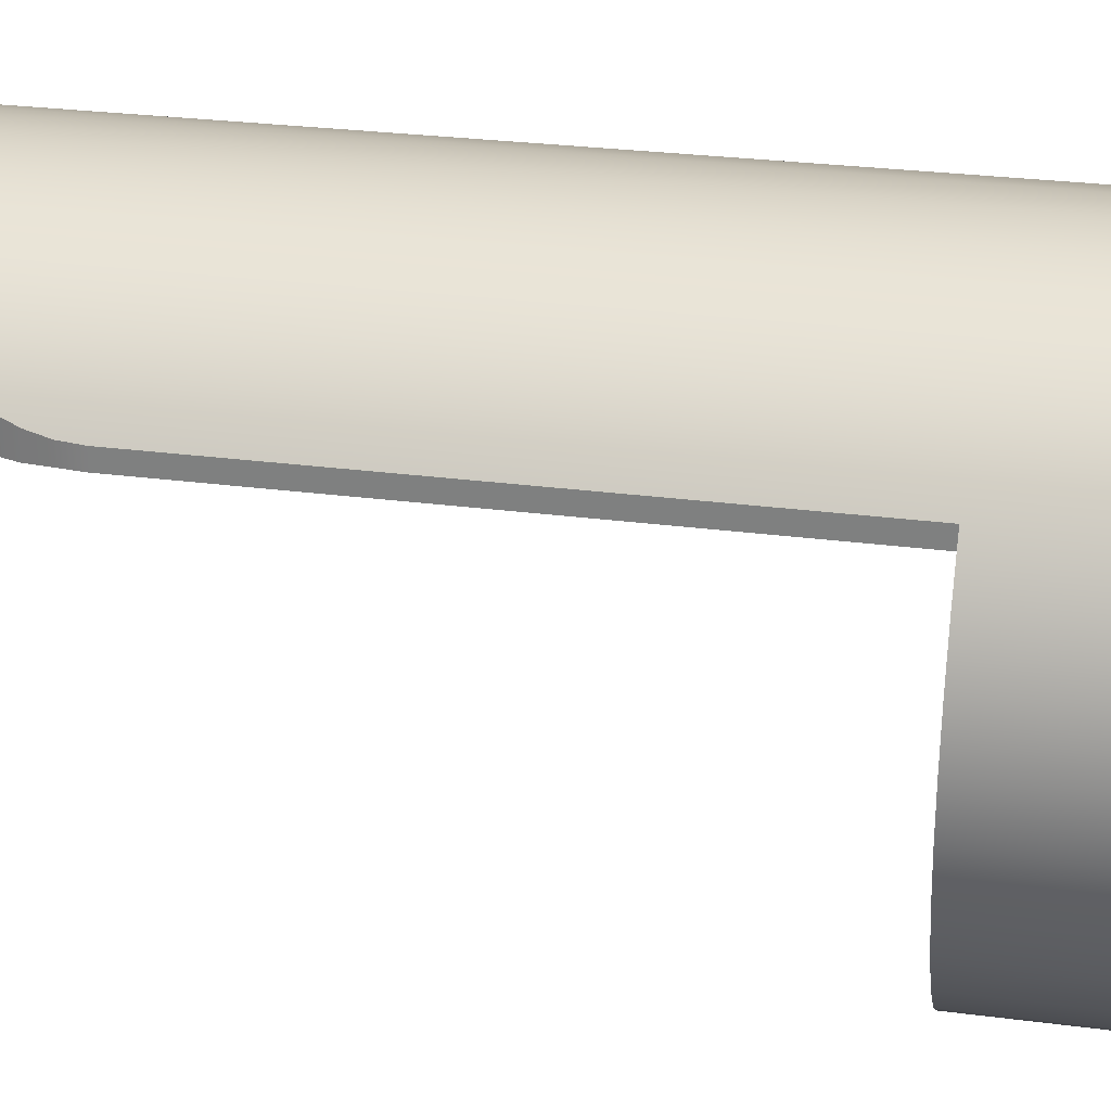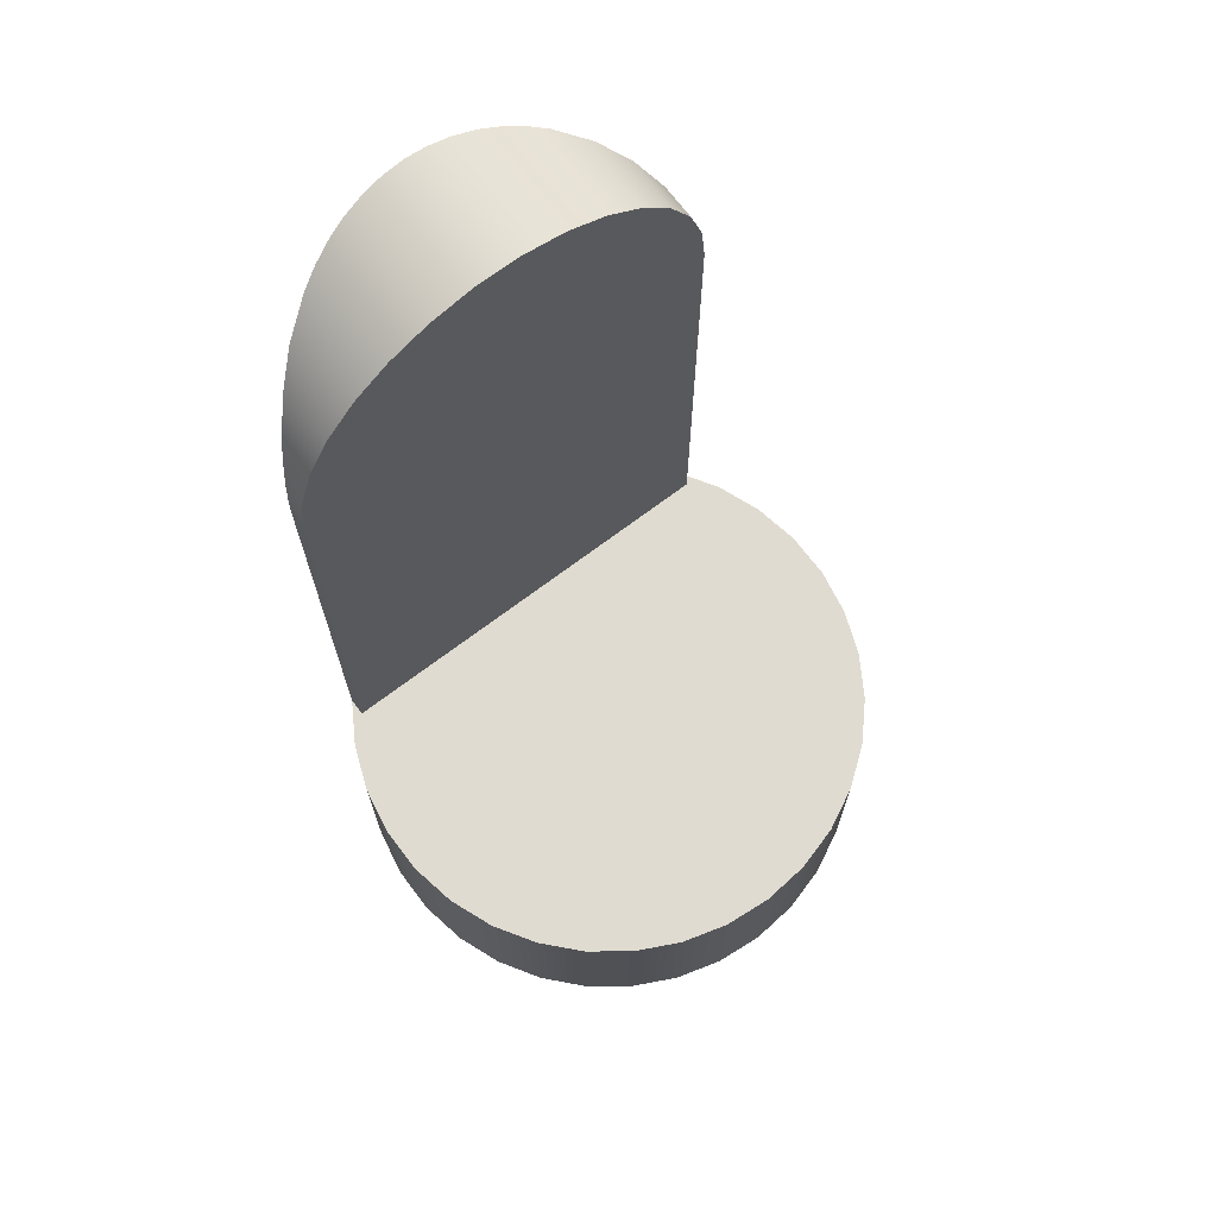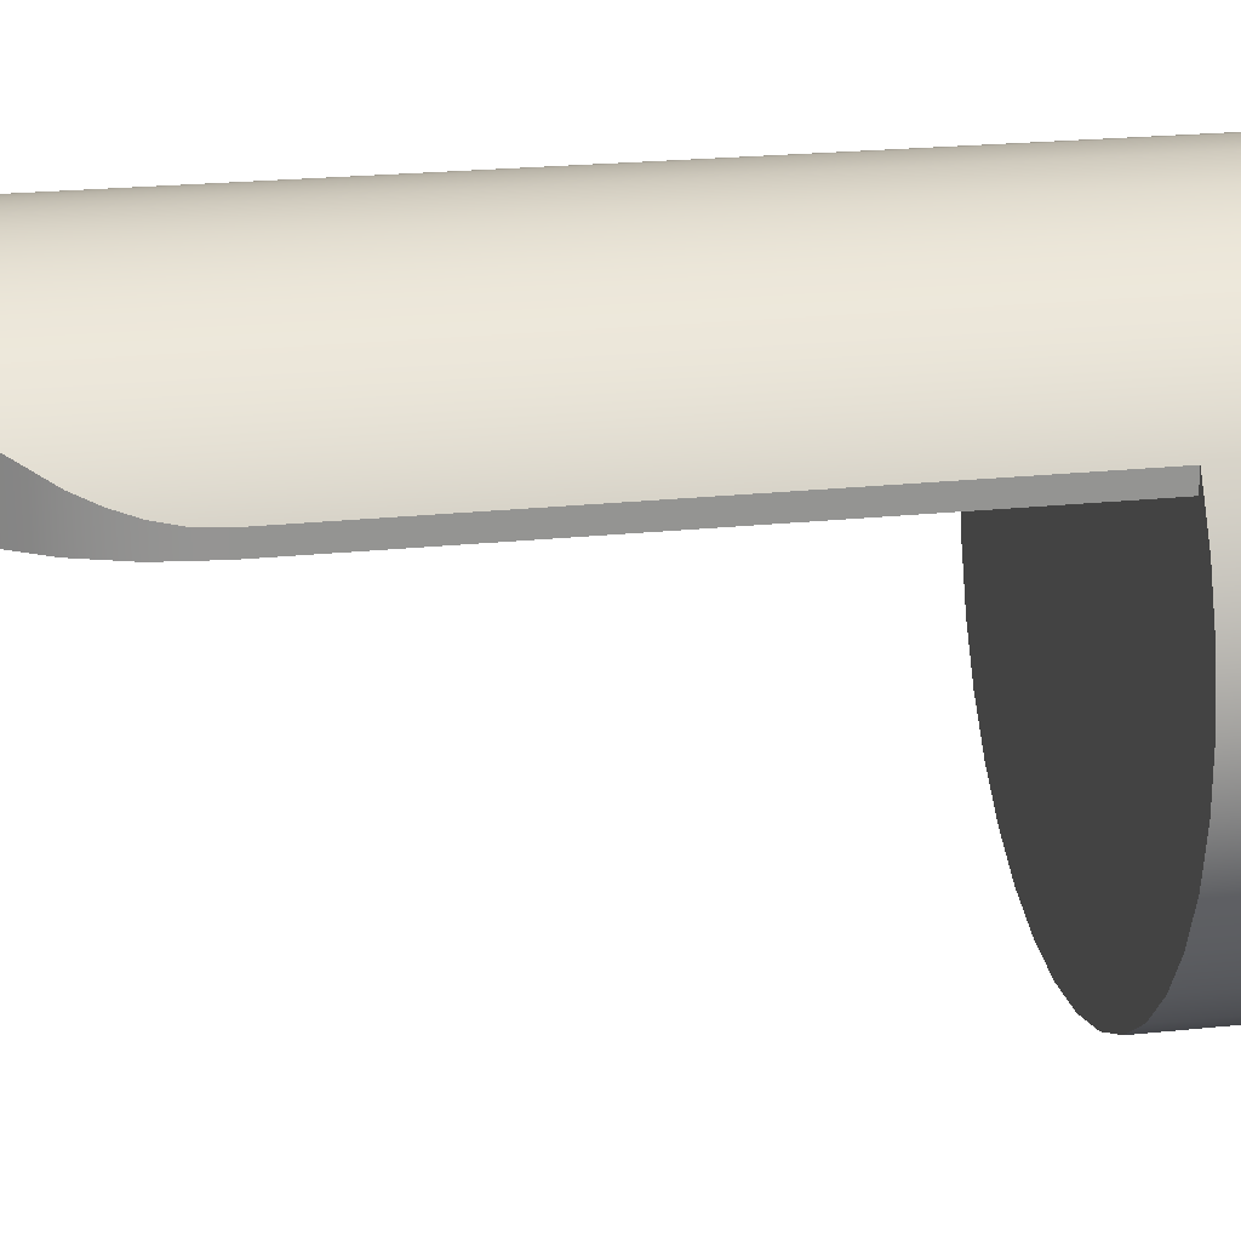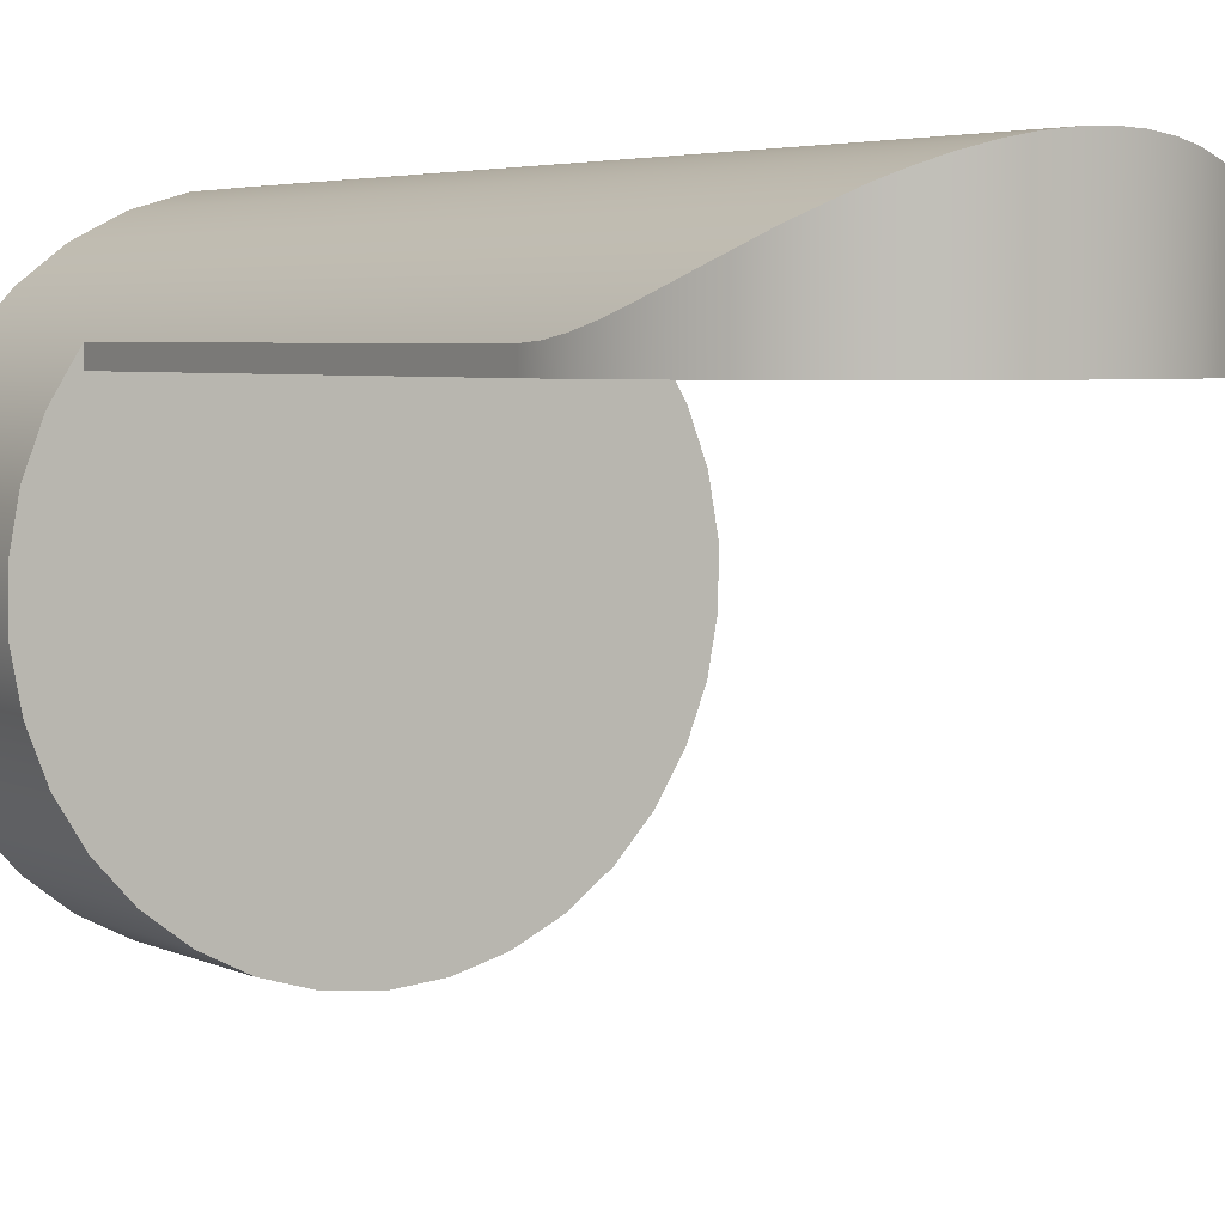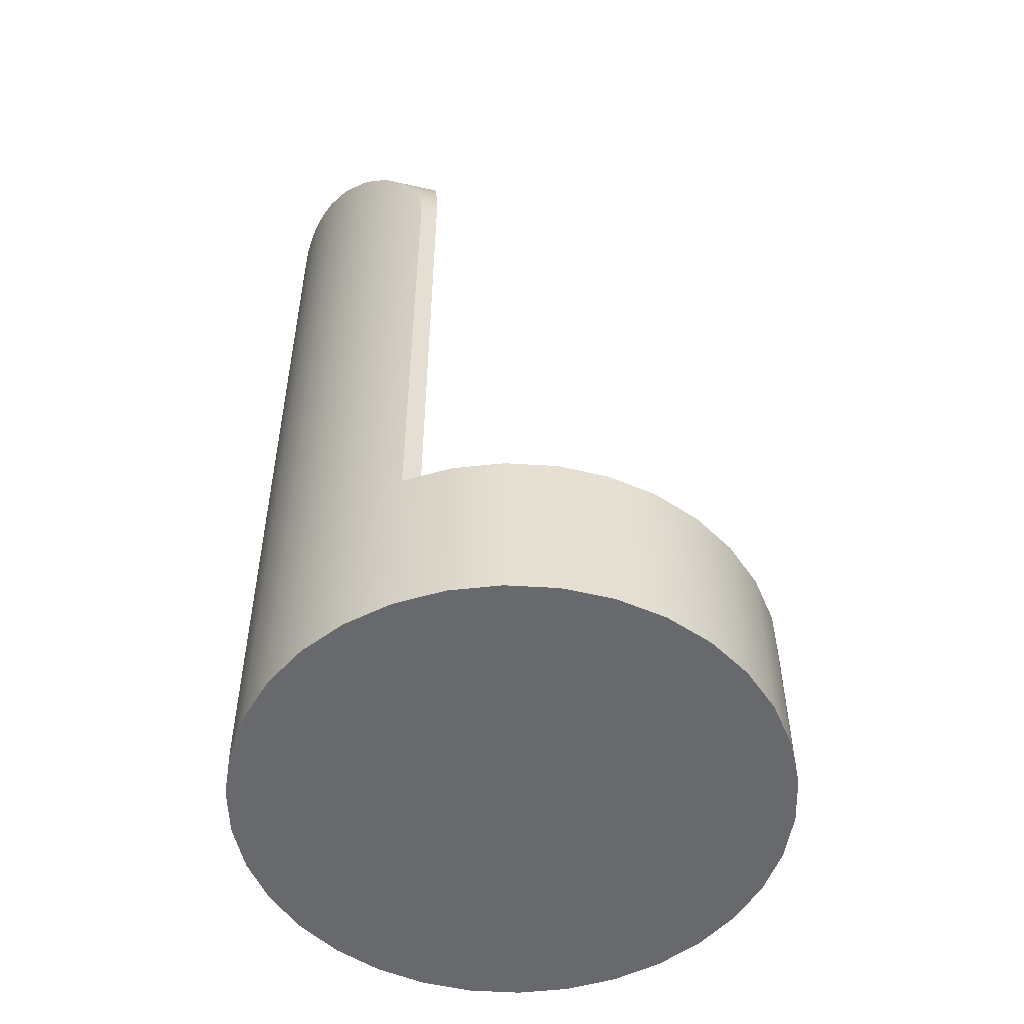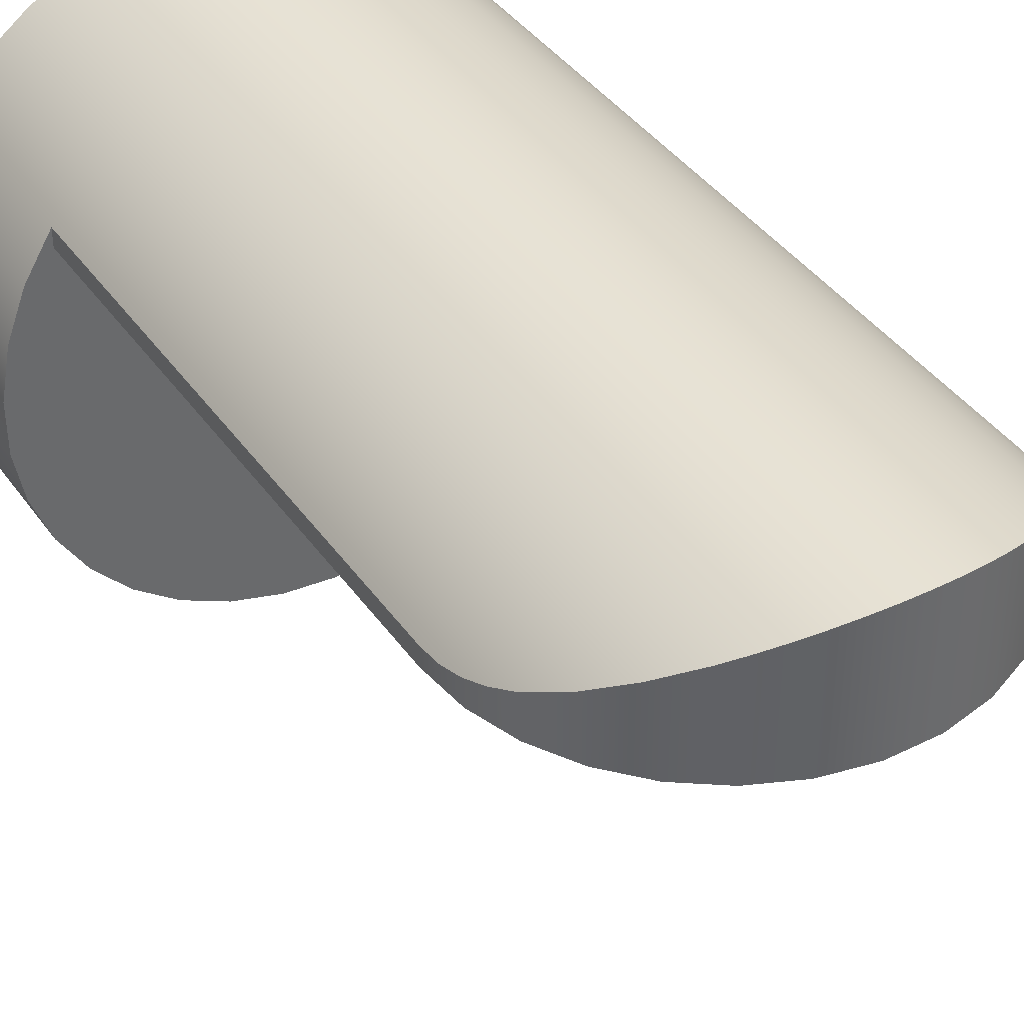
<metadata>
{"format":"obj","ext":"obj","renderer":"f3d","projection":"perspective","resolution":1024,"background":"white","views":[{"elev":28.0,"azim":-78.8,"up":"+Z"},{"elev":70.0,"azim":142.8,"up":"+Y"},{"elev":23.3,"azim":-100.0,"up":"+Z"},{"elev":4.1,"azim":147.1,"up":"+Z"},{"elev":-52.7,"azim":75.7,"up":"+Y"},{"elev":40.0,"azim":148.4,"up":"+Z"}]}
</metadata>
<code>
g segment 5
v -6 19.5 4.5
v -5.97 20.1 4.54
v -5.88 20.69 4.655
v -5.735 21.26 4.834
v -5.536 21.81 5.06
v -4.992 22.83 5.595
v -4.291 23.69 6.151
v -3.429 24.42 6.669
v -2.928 24.74 6.904
v -2.388 25 7.11
v -1.814 25.22 7.276
v -1.218 25.37 7.399
v -0.6091 25.47 7.474
v 0 25.5 7.5
v 0.6091 25.47 7.474
v 1.218 25.37 7.399
v 1.814 25.22 7.276
v 2.388 25 7.11
v 2.928 24.74 6.904
v 3.429 24.42 6.669
v 4.291 23.69 6.151
v 4.992 22.83 5.595
v 5.536 21.81 5.06
v 5.735 21.26 4.834
v 5.88 20.69 4.655
v 5.97 20.1 4.54
v 6 19.5 4.5
v 6 19.5 4
v 5.869 20.75 4
v 5.481 21.94 4
v 4.854 23.03 4
v 4.015 23.96 4
v 3 24.7 4
v 1.854 25.21 4
v 0.6272 25.47 4
v -0.6272 25.47 4
v -1.854 25.21 4
v -3 24.7 4
v -4.015 23.96 4
v -4.854 23.03 4
v -5.481 21.94 4
v -5.869 20.75 4
v -6 19.5 4
v 6 5 4.5
v 6 5 4
v -6 5 4.5
v -6 5 4
v 6.724 5 3.323
v 7.219 5 2.033
v 7.47 5 0.6735
v 7.466 5 -0.7084
v 7.21 5 -2.066
v 6.708 5 -3.354
v 5.979 5 -4.528
v 5.047 5 -5.548
v 3.943 5 -6.38
v 2.705 5 -6.995
v 1.376 5 -7.373
v 0 5 -7.5
v -1.376 5 -7.373
v -2.705 5 -6.995
v -3.943 5 -6.38
v -5.047 5 -5.548
v -5.979 5 -4.528
v -6.708 5 -3.354
v -7.21 5 -2.066
v -7.466 5 -0.7084
v -7.47 5 0.6735
v -7.219 5 2.033
v -6.724 5 3.323
v 0 1e-06 -7.5
v -1.378 1e-06 -7.372
v -2.709 1e-06 -6.994
v -3.948 1e-06 -6.377
v -5.053 1e-06 -5.543
v -5.985 1e-06 -4.52
v -6.714 1e-06 -3.343
v -7.214 1e-06 -2.052
v -7.468 1e-06 -0.692
v -7.468 1e-06 0.692
v -7.214 1e-06 2.052
v -6.714 1e-06 3.343
v -5.985 1e-06 4.52
v -5.053 1e-06 5.543
v -3.948 1e-06 6.377
v -2.709 1e-06 6.994
v -1.378 1e-06 7.372
v -0 1e-06 7.5
v 1.378 1e-06 7.372
v 2.709 1e-06 6.994
v 3.948 1e-06 6.377
v 5.053 1e-06 5.543
v 5.985 1e-06 4.52
v 6.714 1e-06 3.343
v 7.214 1e-06 2.052
v 7.468 1e-06 0.692
v 7.468 1e-06 -0.692
v 7.214 1e-06 -2.052
v 6.714 1e-06 -3.343
v 5.985 1e-06 -4.52
v 5.053 1e-06 -5.543
v 3.948 1e-06 -6.377
v 2.709 1e-06 -6.994
v 1.378 1e-06 -7.372
f 1 2 43
f 43 2 42
f 42 2 3
f 42 3 4
f 42 4 41
f 41 4 5
f 41 5 6
f 41 6 40
f 40 6 7
f 40 7 39
f 39 7 8
f 39 8 38
f 38 8 9
f 38 9 10
f 38 10 37
f 37 10 11
f 37 11 12
f 37 12 36
f 36 12 13
f 36 13 14
f 36 14 35
f 35 14 15
f 35 15 16
f 35 16 34
f 34 16 17
f 34 17 18
f 34 18 33
f 33 18 19
f 33 19 20
f 33 20 32
f 32 20 21
f 32 21 31
f 31 21 22
f 31 22 30
f 30 22 23
f 30 23 24
f 30 24 29
f 29 24 25
f 29 25 26
f 27 28 26
f 26 28 29
f 44 45 27
f 27 45 28
f 46 1 47
f 47 1 43
f 42 41 43
f 43 41 40
f 43 40 39
f 39 38 43
f 43 38 37
f 43 37 36
f 36 35 43
f 43 35 28
f 43 28 45
f 35 34 28
f 28 34 33
f 28 33 32
f 32 31 28
f 28 31 30
f 28 30 29
f 45 47 43
f 46 47 70
f 70 47 48
f 70 48 49
f 47 45 48
f 48 45 44
f 50 51 49
f 49 51 52
f 49 52 53
f 53 54 49
f 49 54 55
f 49 55 56
f 56 57 49
f 49 57 58
f 49 58 59
f 49 59 69
f 69 59 60
f 69 60 61
f 61 62 69
f 69 62 63
f 69 63 64
f 64 65 69
f 69 65 66
f 69 66 67
f 67 68 69
f 69 70 49
f 70 82 46
f 46 82 83
f 46 83 1
f 1 83 2
f 2 83 3
f 3 83 4
f 4 83 5
f 5 83 84
f 5 84 6
f 6 84 7
f 7 84 85
f 7 85 8
f 8 85 86
f 8 86 9
f 9 86 10
f 10 86 11
f 11 86 87
f 11 87 12
f 12 87 13
f 13 87 88
f 13 88 14
f 14 88 15
f 15 88 89
f 15 89 16
f 16 89 17
f 17 89 90
f 17 90 18
f 18 90 19
f 19 90 20
f 20 90 91
f 20 91 21
f 21 91 92
f 21 92 22
f 22 92 23
f 23 92 93
f 23 93 24
f 24 93 25
f 25 93 26
f 26 93 27
f 27 93 44
f 44 93 94
f 44 94 48
f 48 94 95
f 48 95 49
f 49 95 96
f 49 96 50
f 50 96 97
f 50 97 51
f 51 97 98
f 51 98 52
f 52 98 99
f 52 99 53
f 53 99 100
f 53 100 54
f 54 100 101
f 54 101 55
f 55 101 102
f 55 102 56
f 56 102 103
f 56 103 57
f 57 103 104
f 57 104 58
f 58 104 71
f 58 71 59
f 59 71 60
f 60 71 72
f 60 72 61
f 61 72 73
f 61 73 62
f 62 73 74
f 62 74 63
f 63 74 75
f 63 75 64
f 64 75 76
f 64 76 65
f 65 76 77
f 65 77 66
f 66 77 78
f 66 78 67
f 67 78 79
f 67 79 68
f 68 79 80
f 68 80 69
f 69 80 81
f 69 81 70
f 70 81 82
f 72 71 83
f 83 71 104
f 83 104 103
f 103 102 83
f 83 102 84
f 84 102 101
f 84 101 100
f 100 99 84
f 84 99 98
f 84 98 97
f 97 96 84
f 84 96 95
f 84 95 94
f 94 93 84
f 84 93 92
f 84 92 85
f 85 92 91
f 85 91 86
f 86 91 90
f 86 90 87
f 87 90 89
f 87 89 88
f 82 76 83
f 83 76 75
f 83 75 74
f 76 82 77
f 77 82 81
f 77 81 78
f 78 81 80
f 78 80 79
f 74 73 83
f 83 73 72

</code>
